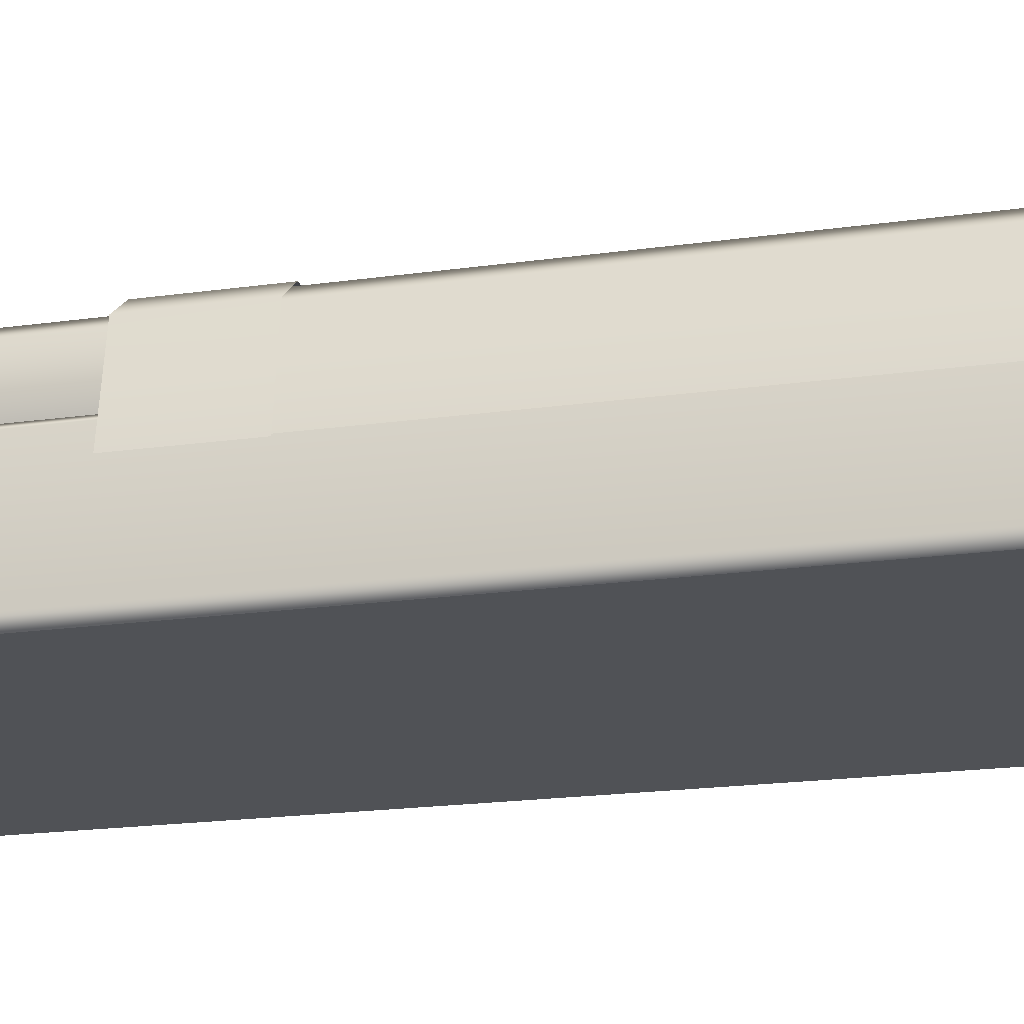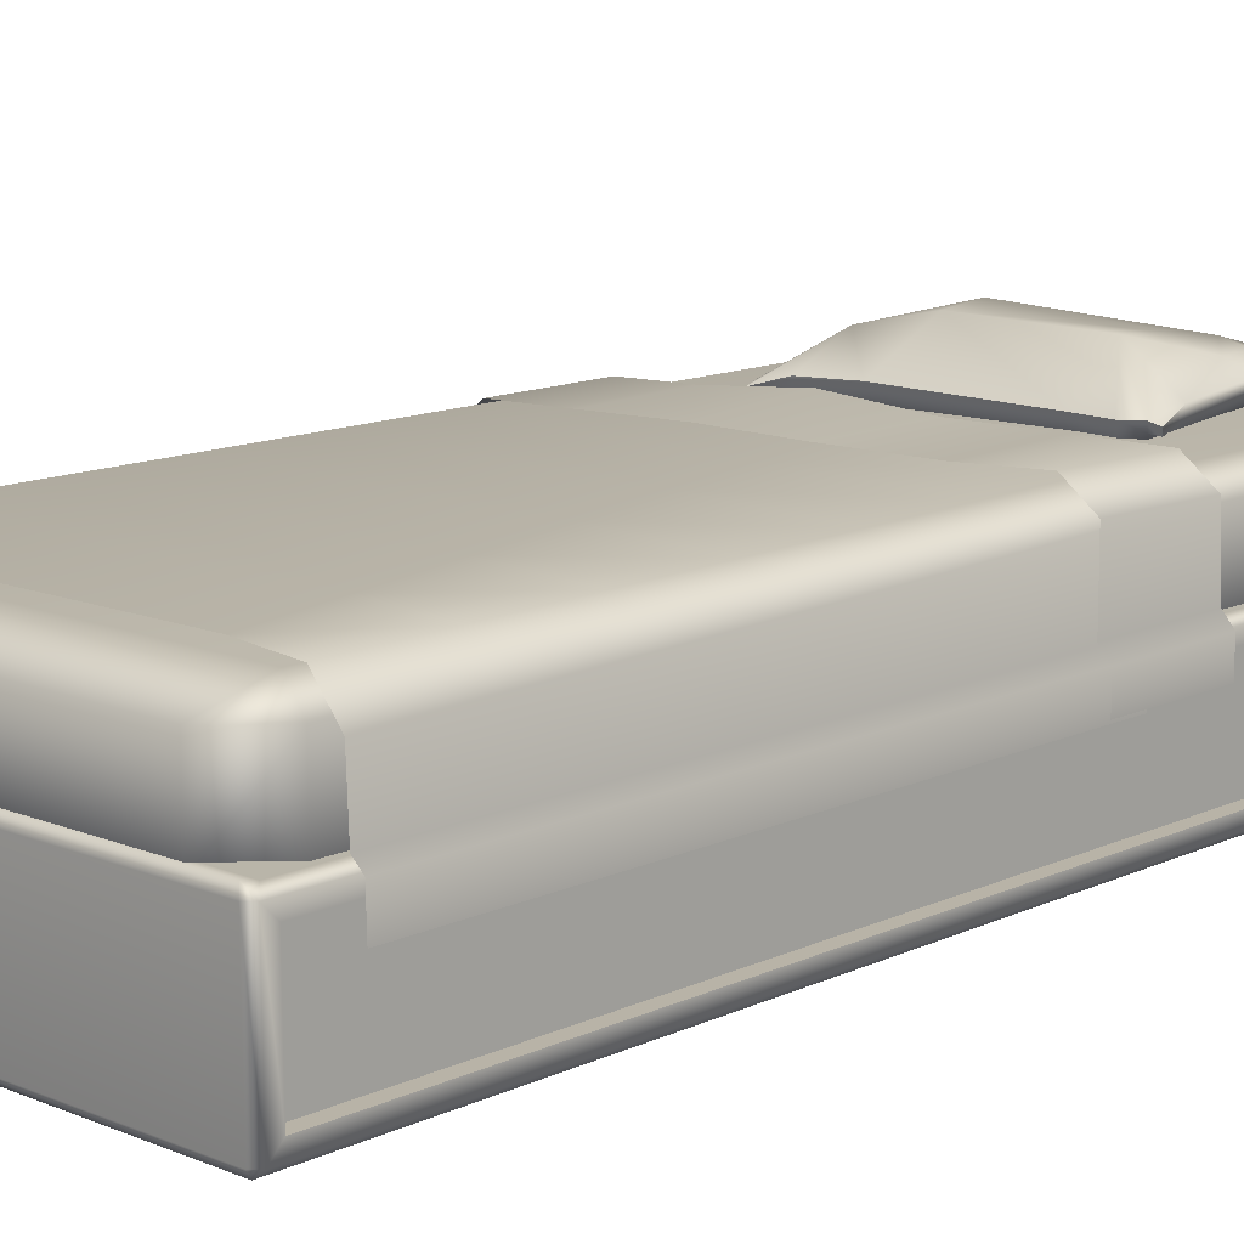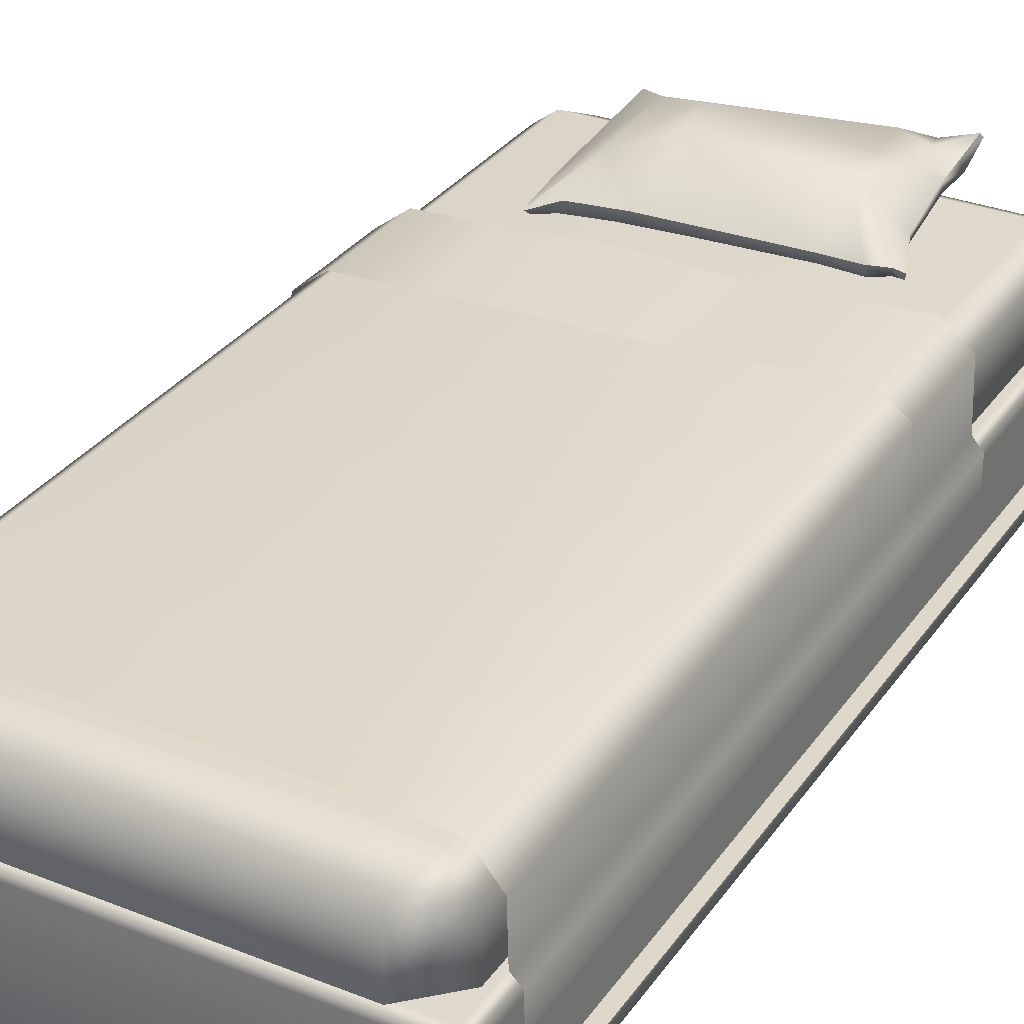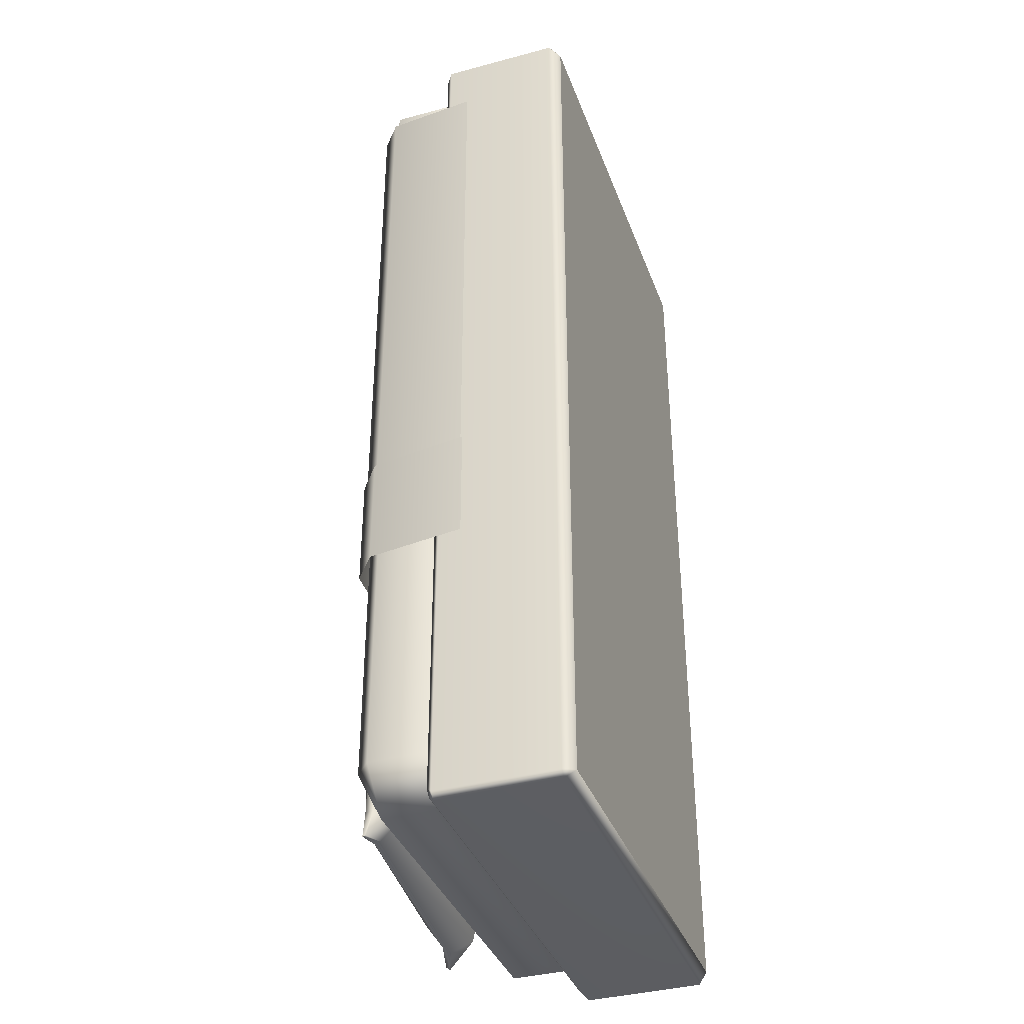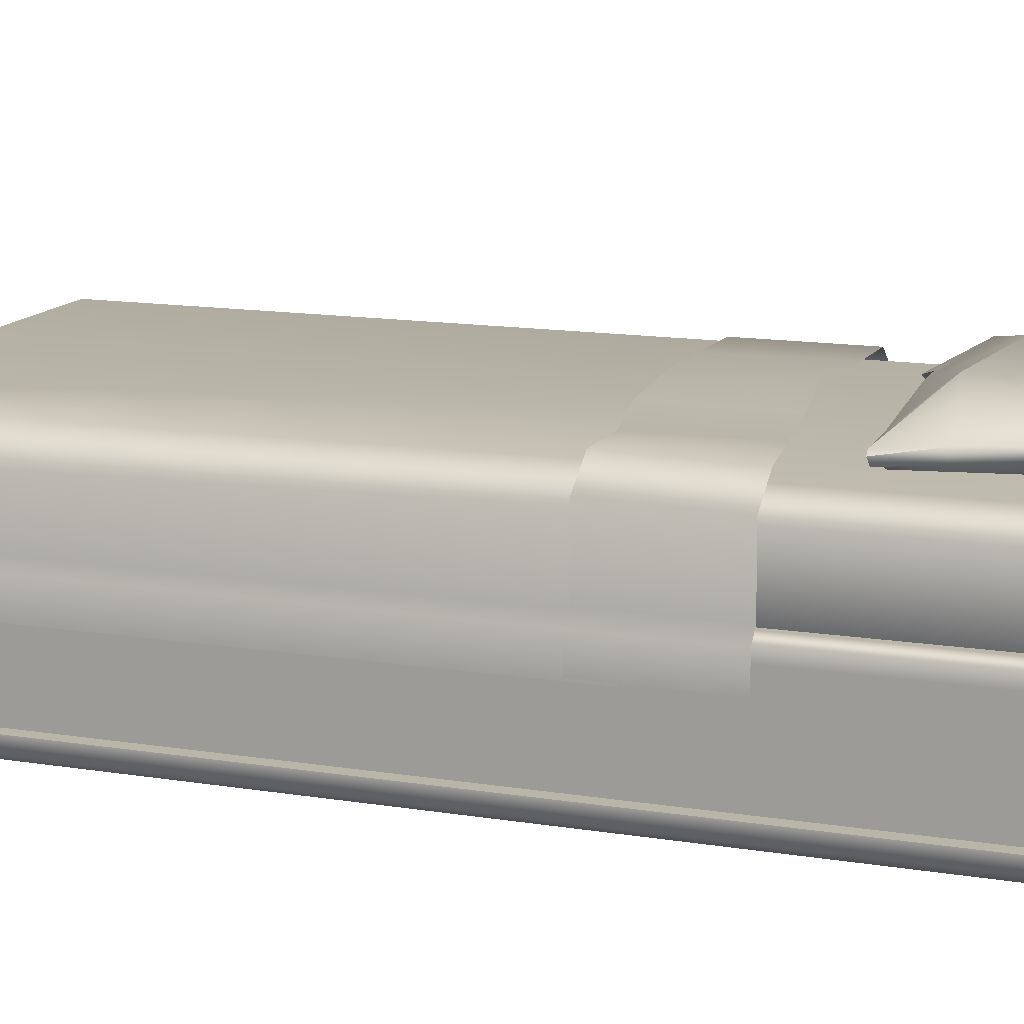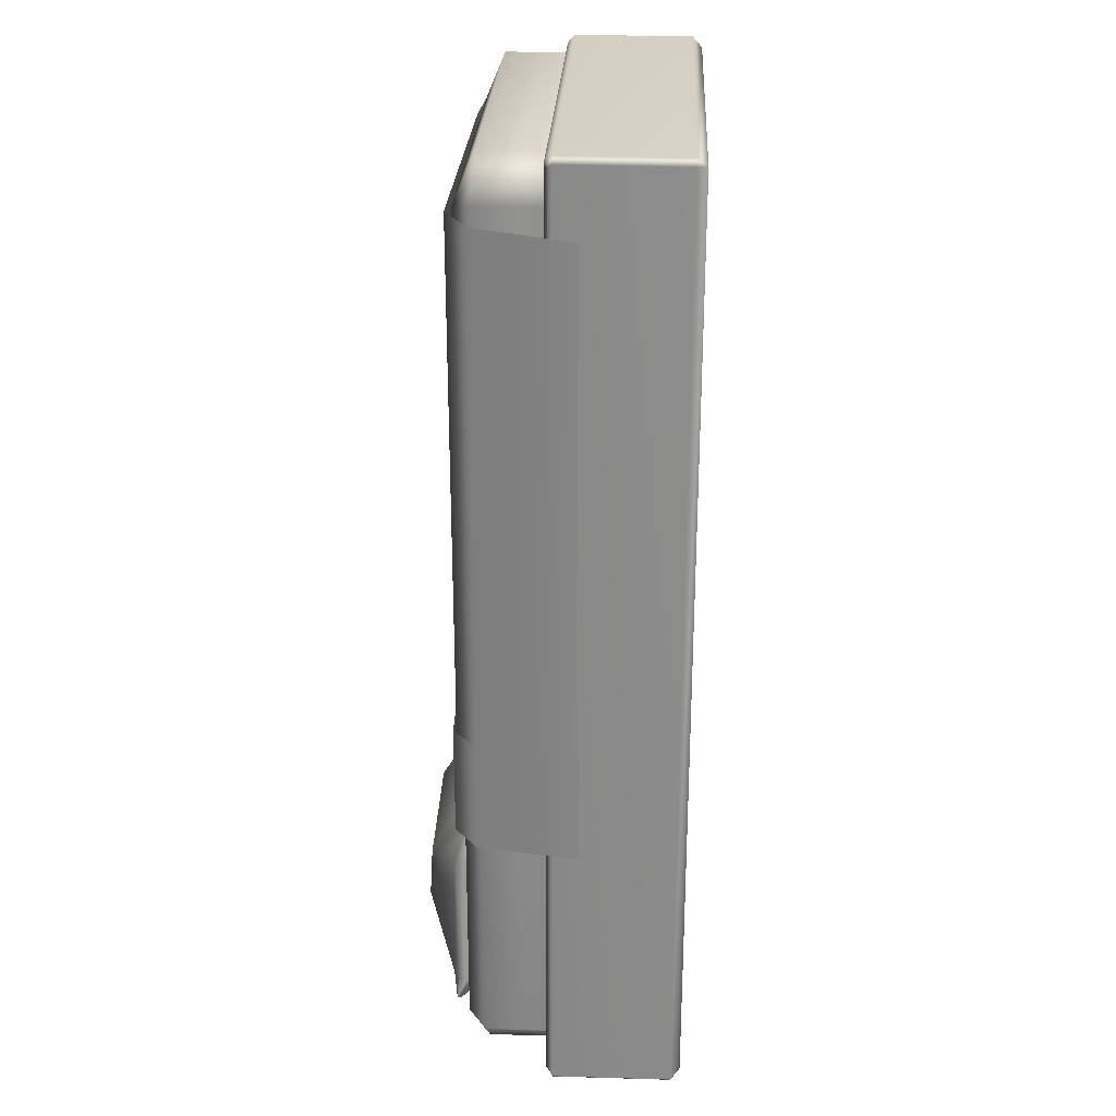
<metadata>
{"format":"obj","ext":"obj","renderer":"f3d","projection":"perspective","resolution":1024,"background":"white","views":[{"elev":-20.7,"azim":-75.9,"up":"+Y"},{"elev":12.8,"azim":43.3,"up":"+Y"},{"elev":31.6,"azim":29.2,"up":"+Y"},{"elev":-37.3,"azim":-70.9,"up":"+Z"},{"elev":13.4,"azim":110.4,"up":"+Y"},{"elev":26.2,"azim":-87.2,"up":"+Z"}]}
</metadata>
<code>
o bed_001
v 0.4578 0.5205 -0.5414
v 0.5245 0.4699 -0.5414
v -0.4578 0.5205 -0.4648
v -0.5285 0.4655 -0.4648
v 0.5526 0.2961 -0.2808
v -0.5617 0.238 -0.4656
v 0.1107 0.5258 -0.4925
v -0.08485 0.5456 -0.4653
v -0.3009 0.5253 -0.4678
v 0.4618 0.5272 -0.2816
v 0.5285 0.4766 -0.2816
v -0.4578 0.5205 -0.2051
v -0.5285 0.4655 -0.2051
v 0.5524 0.2965 -0.5437
v -0.5617 0.238 -0.2036
v 0.1107 0.5258 -0.2327
v -0.08485 0.5303 -0.217
v -0.2838 0.5253 -0.2086
v -0.2969 0.5117 -0.5654
v -0.241 0.5294 -0.5983
v -0.1188 0.5341 -0.6082
v 0.2086 0.5272 -0.6336
v 0.2516 0.4829 -0.9621
v -0.2945 0.4984 -0.5806
v -0.3222 0.5316 -1.043
v -0.3194 0.5414 -1.043
v 0.2891 0.5251 -0.6362
v 0.3594 0.523 -0.6447
v -0.2881 0.5443 -0.6738
v -0.2134 0.5937 -0.6942
v -0.1085 0.6175 -0.7649
v 0.2167 0.6199 -0.7397
v 0.3191 0.5368 -0.7531
v -0.1209 0.6228 -0.8774
v 0.1949 0.6042 -0.8885
v 0.2513 0.5725 -0.9321
v 0.2949 0.5453 -0.9409
v -0.3185 0.5373 -0.9867
v -0.3239 0.5154 -0.986
v 0.1751 0.5824 -1.03
v 0.2471 0.5729 -1.009
v 0.3019 0.5635 -0.997
v -0.2757 0.5317 -1.041
v -0.2643 0.553 -1.008
v 0.2394 0.5688 -1.052
v -0.2509 0.5021 -0.6012
v -0.1234 0.5089 -0.6125
v 0.2046 0.5028 -0.6436
v 0.2878 0.4997 -0.6443
v 0.3559 0.5084 -0.6496
v -0.242 0.474 -0.6579
v 0.2891 0.4673 -0.7134
v -0.2964 0.5135 -0.6655
v 0.3142 0.5086 -0.7446
v -0.2695 0.4334 -0.9301
v 0.2967 0.5244 -0.9437
v -0.2861 0.4662 -0.9964
v 0.2633 0.5013 -1.036
v 0.3078 0.5369 -1.01
v -0.2799 0.5163 -1.04
v 0.2453 0.5492 -1.067
v 0.3076 0.5851 -1.072
v 0.3129 0.5768 -1.077
v 0.3332 0.5106 -0.6472
v 0.336 0.5289 -0.6412
v -0.2955 0.4996 -0.5913
v -0.2977 0.5175 -0.5794
v 0.2985 0.5231 -0.5202
v 0.3005 0.5199 -0.271
v 0.5294 0.323 -0.5437
v 0.5298 0.323 -0.2808
v -0.5568 0.2446 0.945
v 0.5277 0.3163 0.9601
v -0.5236 0.4612 0.9619
v -0.4585 0.5131 0.9736
v 0.5269 0.4371 0.964
v 0.4747 0.5045 0.9659
v -0.5526 0.2456 -0.3576
v -0.5237 0.4616 -0.3576
v 0.5282 0.3173 -0.3576
v -0.458 0.513 -0.3576
v 0.458 0.513 -0.3576
v 0.5237 0.4616 -0.3576
v -0.554 0.2453 0.07657
v -0.5547 0.2451 0.2937
v -0.5554 0.2449 0.5108
v -0.5561 0.2447 0.7279
v 0.5264 0.4412 0.7437
v 0.5258 0.4453 0.5235
v 0.5253 0.4494 0.3032
v 0.5248 0.4534 0.08292
v 0.5243 0.4575 -0.1374
v 0.5278 0.3165 0.7405
v 0.5279 0.3166 0.5208
v 0.5279 0.3168 0.3012
v 0.3491 0.5131 0.9638
v 0.05259 0.513 -0.3576
v 0.528 0.317 0.08161
v 0.5281 0.3171 -0.138
v 0.5098 -0 -1.083
v 0.5406 0.04933 -1.065
v 0.5256 0.02199 -1.105
v -0.5256 0.02199 -1.105
v -0.5406 0.02214 -1.092
v -0.5098 -0 -1.083
v 0.5097 0.3132 -1.091
v 0.5247 0.3132 -1.078
v 0.5257 0.2981 -1.106
v 0.5406 0.2709 -1.065
v -0.5247 0.3132 -1.078
v -0.5097 0.3132 -1.091
v -0.5406 0.2981 -1.093
v -0.5257 0.2981 -1.106
v 0.5098 0 1.083
v 0.5406 0.04933 1.065
v 0.5256 0.02199 1.105
v -0.5256 0.02199 1.105
v -0.5406 0.02214 1.092
v -0.5098 0 1.083
v 0.5097 0.3132 1.091
v 0.5247 0.3132 1.078
v 0.5257 0.2981 1.106
v 0.5406 0.2709 1.065
v -0.5247 0.3132 1.078
v -0.5097 0.3132 1.091
v -0.5406 0.2981 1.093
v -0.5257 0.2981 1.106
v 0.4116 0.2362 -0.9762
v -0.4116 0.2362 -0.9762
v 0.4536 0.4987 0.9798
v -0.4536 0.4987 0.9798
v 0.4116 0.2362 0.9939
v -0.4116 0.2362 0.9939
v 0.4232 0.454 -1.07
v 0.5113 0.454 -0.9822
v 0.4536 0.4986 -0.9737
v -0.5113 0.454 -0.9822
v -0.4232 0.454 -1.07
v -0.4536 0.4986 -0.9737
v 0.5113 0.2943 -0.9822
v 0.4232 0.2943 -1.07
v 0.4523 0.2599 -1.015
v -0.4232 0.2943 -1.07
v -0.5113 0.2943 -0.9822
v -0.4523 0.2599 -1.015
v 0.5113 0.454 0.9999
v 0.4232 0.454 1.088
v -0.4232 0.454 1.088
v -0.5113 0.454 0.9999
v 0.4232 0.2943 1.088
v 0.5113 0.2943 0.9999
v 0.4523 0.2599 1.032
v -0.5113 0.2943 0.9999
v -0.4232 0.2943 1.088
v -0.4523 0.2599 1.032
v -0.5533 0.2454 -0.1405
v -0.5236 0.4613 0.742
v -0.5237 0.4613 0.5221
v -0.5237 0.4614 0.3022
v -0.5237 0.4615 0.08223
v -0.5237 0.4616 -0.1377
v -0.4584 0.5131 0.7517
v -0.4583 0.5131 0.5299
v -0.4582 0.513 0.308
v -0.4581 0.513 0.08612
v -0.458 0.513 -0.1358
v 0.472 0.5059 0.7453
v 0.4692 0.5073 0.5247
v 0.4664 0.5087 0.3041
v 0.4636 0.5101 0.08355
v 0.4608 0.5116 -0.137
v 0.2997 0.5131 0.7436
v 0.2502 0.5131 0.5233
v 0.2008 0.513 0.3031
v 0.1514 0.513 0.08285
v 0.102 0.513 -0.1374
v 0.5492 0.2963 0.9601
v 0.5503 0.2963 -0.3576
v 0.5494 0.2963 0.7405
v 0.5495 0.2963 0.5208
v 0.5497 0.2963 0.3012
v 0.5499 0.2963 0.08161
v 0.5501 0.2963 -0.138
v 0.5533 0.2288 -0.2808
v 0.5529 0.2288 -0.5437
v 0.5512 0.2221 0.9601
v 0.5517 0.2231 -0.3576
v 0.5513 0.2222 0.7405
v 0.5514 0.2224 0.5208
v 0.5515 0.2226 0.3012
v 0.5516 0.2227 0.08161
v 0.5517 0.2229 -0.138
v 0.5406 0.02214 -1.092
v 0.5406 0.2981 -1.093
v 0.5406 0.02214 1.092
v 0.5406 0.2981 1.093
v 0.5108 0.04933 -1.065
v 0.5108 0.2709 -1.065
v 0.5108 0.04933 1.065
v 0.5108 0.2709 1.065
f 99 183 178 80
f 4 13 12 3
f 8 17 16 7
f 9 18 17 8
f 6 15 13 4
f 1 10 11 2
f 3 12 18 9
f 68 69 10 1
f 21 31 30 20
f 27 32 22
f 53 66 67 29
f 22 48 49 27
f 65 64 50 28
f 29 38 39 53
f 47 51 52 48
f 65 28 33 32
f 44 40 45 43
f 36 32 33 37
f 56 37 33 54
f 55 51 53 39
f 29 30 44 38
f 34 35 40 44
f 31 32 35 34
f 54 52 23 56
f 40 35 36 41
f 55 39 57
f 41 36 37 42
f 23 55 57 58
f 45 40 41
f 26 38 44
f 41 62 45
f 59 42 37 56
f 58 57 60 61
f 61 60 43 45
f 20 46 47 21
f 21 47 48 22
f 46 51 47
f 27 49 64 65
f 30 31 34 44
f 56 23 58 59
f 23 52 51 55
f 66 24 19 67
f 48 52 49
f 32 36 35
f 46 24 66 51
f 39 38 26 25
f 39 25 57
f 60 25 26 43
f 63 62 42 59
f 62 63 61 45
f 26 44 43
f 25 60 57
f 61 63 58
f 42 62 41
f 58 63 59
f 54 50 64 52
f 65 32 27
f 52 64 49
f 30 67 19 20
f 66 53 51
f 54 33 28 50
f 29 67 30
f 20 19 24 46
f 31 21 22 32
f 7 16 69 68
f 98 182 183 99
f 171 176 175 170
f 169 174 173 168
f 96 172 162 75
f 173 174 164 163
f 175 176 166 165
f 161 166 81 79
f 91 170 169 90
f 157 87 72 74
f 83 82 171 92
f 93 88 76 73
f 174 175 165 164
f 88 167 77 76
f 172 173 163 162
f 176 97 81 166
f 168 173 172 167
f 167 172 96 77
f 170 175 174 169
f 82 97 176 171
f 124 110 112 126
f 112 104 118 126
f 194 107 121 196
f 102 103 113 108
f 104 105 119 118
f 107 106 111 110
f 106 108 113 111
f 115 101 197 199
f 107 110 124 121
f 105 104 103
f 102 193 100
f 194 108 106 107
f 110 111 113 112
f 108 194 193 102
f 103 104 112 113
f 100 105 103 102
f 116 122 127 117
f 121 124 125 120
f 120 125 127 122
f 119 117 118
f 116 114 195
f 196 121 120 122
f 124 126 127 125
f 122 116 195 196
f 117 127 126 118
f 114 116 117 119
f 114 100 193 195
f 138 134 141 143
f 135 146 151 140
f 133 155 153 144 145 129
f 136 134 138 139
f 136 139 131 130
f 131 139 137 149
f 148 154 150 147
f 129 145 143 141 142 128
f 140 151 152 132 128 142
f 130 131 148 147
f 133 132 152 150 154 155
f 144 153 149 137
f 134 136 135
f 137 139 138
f 140 142 141
f 143 145 144
f 146 130 147
f 148 131 149
f 150 152 151
f 153 155 154
f 134 135 140 141
f 143 144 137 138
f 146 147 150 151
f 153 154 148 149
f 136 130 146 135
f 92 171 170 91
f 90 169 168 89
f 89 168 167 88
f 80 83 92 99
f 99 92 91 98
f 98 91 90 95
f 95 90 89 94
f 94 89 88 93
f 79 78 156 161
f 161 156 84 160
f 160 84 85 159
f 159 85 86 158
f 158 86 87 157
f 74 75 162 157
f 157 162 163 158
f 158 163 164 159
f 159 164 165 160
f 160 165 166 161
f 2 11 71 70
f 93 179 180 94
f 71 5 14 70
f 95 181 182 98
f 73 177 179 93
f 94 180 181 95
f 182 191 192 183
f 179 188 189 180
f 177 186 188 179
f 183 192 187 178
f 180 189 190 181
f 5 184 185 14
f 181 190 191 182
f 109 101 193 194
f 115 123 196 195
f 101 115 195 193
f 123 109 194 196
f 197 198 200 199
f 101 109 198 197
f 109 123 200 198
f 123 115 199 200
f 119 105 100 114

</code>
